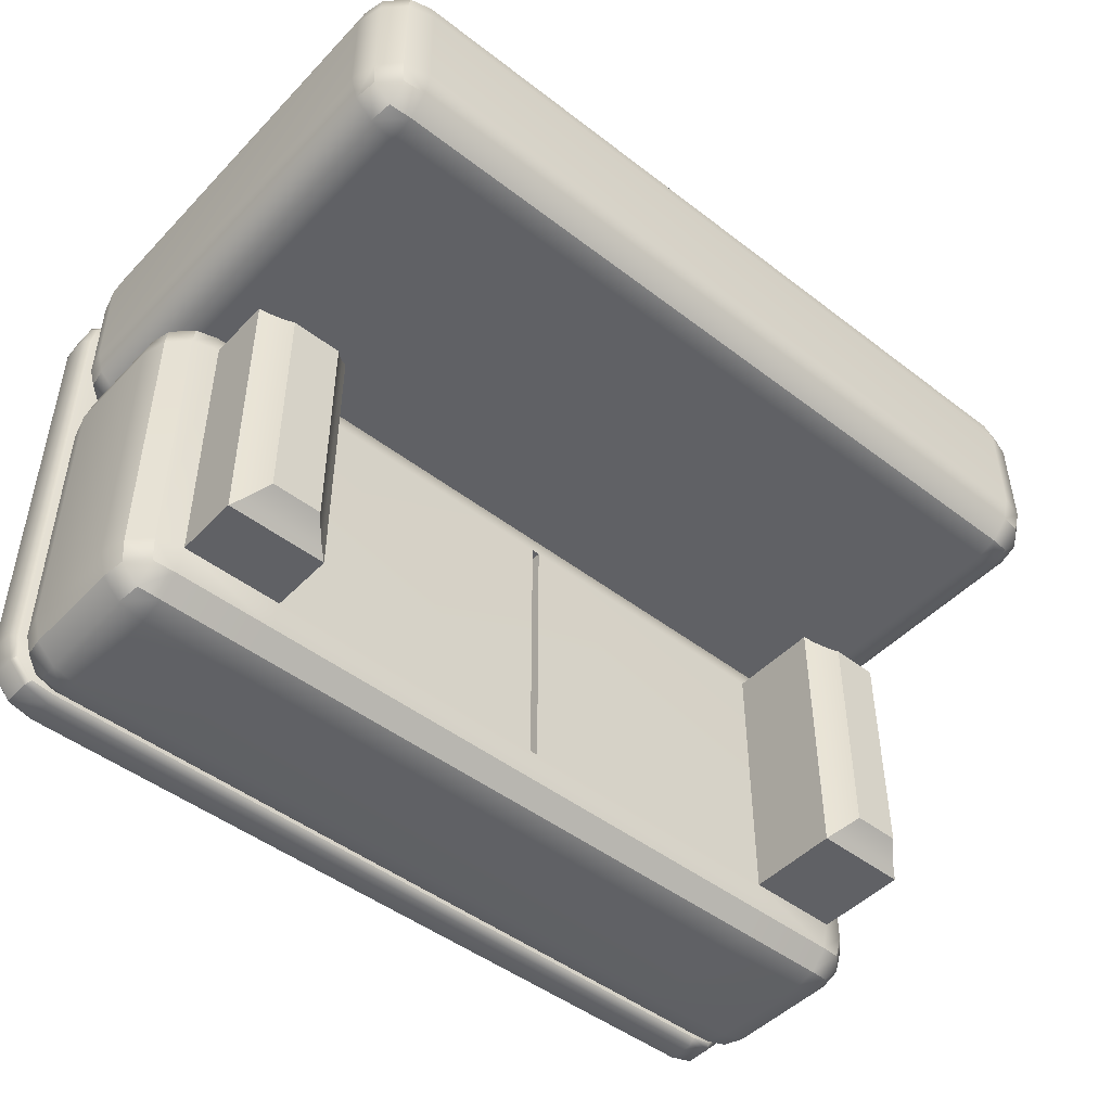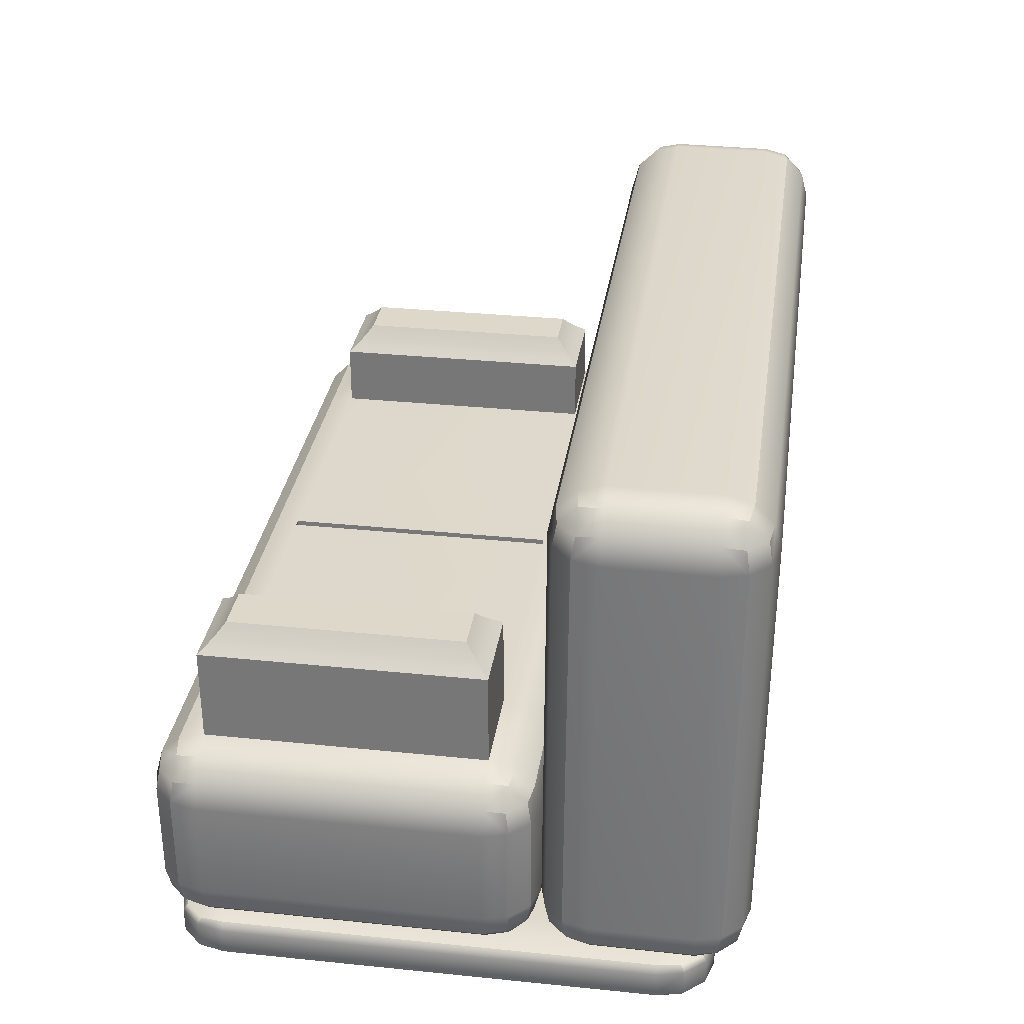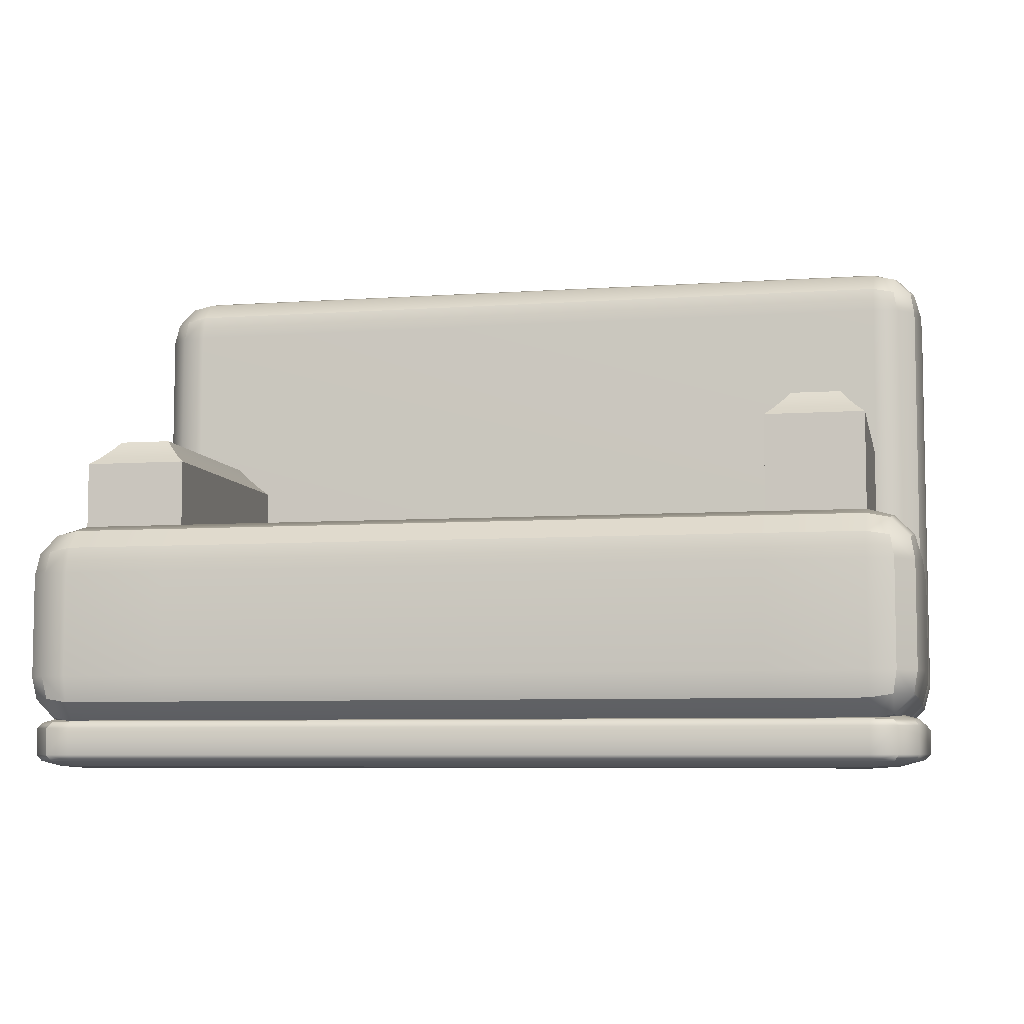
<metadata>
{"format":"obj","ext":"obj","renderer":"f3d","projection":"perspective","resolution":1024,"background":"white","views":[{"elev":-47.4,"azim":139.0,"up":"+Z"},{"elev":31.6,"azim":-81.7,"up":"+Y"},{"elev":-6.7,"azim":-168.4,"up":"+Y"}]}
</metadata>
<code>
g default
v -6.628 0.2607 0.6577
v -6.53 0.2613 0.5599
v -6.396 0.2615 0.5241
v -6.396 0.1276 0.5591
v -6.396 0.02921 0.6565
v -6.396 -0.00734 0.7899
v -6.53 0.02848 0.7901
v -6.628 0.1263 0.7907
v -6.664 0.26 0.7914
v -2.165 0.2613 0.5599
v -2.067 0.2607 0.6577
v -2.031 0.26 0.7914
v -2.067 0.1263 0.7907
v -2.165 0.02848 0.7901
v -2.299 -0.00734 0.7899
v -2.299 0.02921 0.6565
v -2.299 0.1276 0.5591
v -2.299 0.2615 0.5241
v -6.53 0.2558 1.558
v -6.628 0.2564 1.46
v -6.664 0.2571 1.326
v -6.628 0.1234 1.325
v -6.53 0.02556 1.325
v -6.396 -0.01026 1.325
v -6.396 0.02483 1.459
v -6.396 0.1221 1.557
v -6.396 0.2556 1.594
v -2.067 0.2564 1.46
v -2.165 0.2558 1.558
v -2.299 0.2556 1.594
v -2.299 0.1221 1.557
v -2.299 0.02483 1.459
v -2.299 -0.01026 1.325
v -2.165 0.02556 1.325
v -2.067 0.1234 1.325
v -2.031 0.2571 1.326
v -6.53 2.647 1.339
v -6.628 2.549 1.339
v -6.664 2.415 1.338
v -6.628 2.415 1.472
v -6.53 2.414 1.569
v -6.396 2.414 1.605
v -6.396 2.548 1.57
v -6.396 2.646 1.473
v -6.396 2.683 1.339
v -2.067 2.549 1.339
v -2.165 2.647 1.339
v -2.299 2.683 1.339
v -2.299 2.646 1.473
v -2.299 2.548 1.57
v -2.299 2.414 1.605
v -2.165 2.414 1.569
v -2.067 2.415 1.472
v -2.031 2.415 1.338
v -6.53 2.42 0.5716
v -6.628 2.419 0.6695
v -6.664 2.418 0.8032
v -6.628 2.552 0.8039
v -6.53 2.65 0.8044
v -6.396 2.686 0.8046
v -6.396 2.651 0.6708
v -6.396 2.553 0.5724
v -6.396 2.42 0.5358
v -2.067 2.419 0.6695
v -2.165 2.42 0.5716
v -2.299 2.42 0.5358
v -2.299 2.553 0.5724
v -2.299 2.651 0.6708
v -2.299 2.686 0.8046
v -2.165 2.65 0.8044
v -2.067 2.552 0.8039
v -2.031 2.418 0.8032
v -6.608 0.1451 0.6753
v -6.512 0.1456 0.5793
v -6.512 0.04921 0.6747
v -2.183 0.1456 0.5793
v -2.087 0.1451 0.6753
v -2.183 0.04921 0.6747
v -6.512 0.1404 1.537
v -6.608 0.1409 1.441
v -6.512 0.04503 1.441
v -2.087 0.1409 1.441
v -2.183 0.1404 1.537
v -2.183 0.04503 1.441
v -6.512 2.626 1.455
v -6.608 2.53 1.454
v -6.512 2.53 1.55
v -2.087 2.53 1.454
v -2.183 2.626 1.455
v -2.183 2.53 1.55
v -6.512 2.535 0.5924
v -6.608 2.534 0.6883
v -6.512 2.63 0.6888
v -2.087 2.534 0.6883
v -2.183 2.535 0.5924
v -2.183 2.63 0.6888
v -6.628 0.1204 0.2553
v -6.53 0.02257 0.2553
v -6.396 -0.01324 0.2553
v -6.396 0.02257 0.3889
v -6.396 0.1204 0.4868
v -6.396 0.2541 0.5226
v -6.53 0.2541 0.4868
v -6.628 0.2541 0.3889
v -6.664 0.2541 0.2553
v -2.165 0.02257 0.2553
v -2.067 0.1204 0.2553
v -2.031 0.2541 0.2553
v -2.067 0.2541 0.3889
v -2.165 0.2541 0.4868
v -2.299 0.2541 0.5226
v -2.299 0.1204 0.4868
v -2.299 0.02257 0.3889
v -2.299 -0.01324 0.2553
v -6.53 1.02 0.2553
v -6.628 0.9226 0.2553
v -6.664 0.7889 0.2553
v -6.628 0.7889 0.3889
v -6.53 0.7889 0.4868
v -6.396 0.7889 0.5226
v -6.396 0.9226 0.4868
v -6.396 1.02 0.3889
v -6.396 1.056 0.2553
v -2.067 0.9226 0.2553
v -2.165 1.02 0.2553
v -2.299 1.056 0.2553
v -2.299 1.02 0.3889
v -2.299 0.9226 0.4868
v -2.299 0.7889 0.5226
v -2.165 0.7889 0.4868
v -2.067 0.7889 0.3889
v -2.031 0.7889 0.2553
v -6.53 0.7889 -1.424
v -6.628 0.7889 -1.326
v -6.664 0.7889 -1.192
v -6.628 0.9226 -1.192
v -6.53 1.02 -1.192
v -6.396 1.056 -1.192
v -6.396 1.02 -1.326
v -6.396 0.9226 -1.424
v -6.396 0.7889 -1.46
v -2.067 0.7889 -1.326
v -2.165 0.7889 -1.424
v -2.299 0.7889 -1.46
v -2.299 0.9226 -1.424
v -2.299 1.02 -1.326
v -2.299 1.056 -1.192
v -2.165 1.02 -1.192
v -2.067 0.9226 -1.192
v -2.031 0.7889 -1.192
v -6.53 0.02257 -1.192
v -6.628 0.1204 -1.192
v -6.664 0.2541 -1.192
v -6.628 0.2541 -1.326
v -6.53 0.2541 -1.424
v -6.396 0.2541 -1.46
v -6.396 0.1204 -1.424
v -6.396 0.02257 -1.326
v -6.396 -0.01324 -1.192
v -2.067 0.1204 -1.192
v -2.165 0.02257 -1.192
v -2.299 -0.01324 -1.192
v -2.299 0.02257 -1.326
v -2.299 0.1204 -1.424
v -2.299 0.2541 -1.46
v -2.165 0.2541 -1.424
v -2.067 0.2541 -1.326
v -2.031 0.2541 -1.192
v -6.608 0.1386 0.3708
v -6.512 0.04267 0.3708
v -6.512 0.1386 0.4667
v -2.183 0.04267 0.3708
v -2.087 0.1386 0.3708
v -2.183 0.1386 0.4667
v -6.512 1 0.3708
v -6.608 0.9044 0.3708
v -6.512 0.9044 0.4667
v -2.087 0.9044 0.3708
v -2.183 1 0.3708
v -2.183 0.9044 0.4667
v -6.512 0.9044 -1.404
v -6.608 0.9044 -1.308
v -6.512 1 -1.308
v -2.087 0.9044 -1.308
v -2.183 0.9044 -1.404
v -2.183 1 -1.308
v -6.512 0.04267 -1.308
v -6.608 0.1386 -1.308
v -6.512 0.1386 -1.404
v -2.087 0.1386 -1.308
v -2.183 0.04267 -1.308
v -2.183 0.1386 -1.404
v -5.896 1.056 -1.192
v -5.896 1.02 -1.326
v -5.896 0.9226 -1.424
v -5.896 0.7889 -1.46
v -5.896 0.2541 -1.46
v -5.896 0.1204 -1.424
v -5.896 0.02257 -1.326
v -5.896 -0.01324 -1.192
v -5.896 -0.01324 0.2553
v -5.896 0.02257 0.3889
v -5.896 0.1204 0.4868
v -5.896 0.2541 0.5226
v -5.896 0.7889 0.5226
v -5.896 0.9226 0.4868
v -5.896 1.02 0.3889
v -5.896 1.056 0.2553
v -2.826 1.056 -1.192
v -2.826 1.02 -1.326
v -2.826 0.9226 -1.424
v -2.826 0.7889 -1.46
v -2.826 0.2541 -1.46
v -2.826 0.1204 -1.424
v -2.826 0.02257 -1.326
v -2.826 -0.01324 -1.192
v -2.826 -0.01324 0.2553
v -2.826 0.02257 0.3889
v -2.826 0.1204 0.4868
v -2.826 0.2541 0.5226
v -2.826 0.7889 0.5226
v -2.826 0.9226 0.4868
v -2.826 1.02 0.3889
v -2.826 1.056 0.2553
v -4.384 1.056 -1.192
v -4.526 1.02 -1.326
v -4.526 0.9226 -1.424
v -4.526 0.7889 -1.46
v -4.526 0.2541 -1.46
v -4.526 0.1204 -1.424
v -4.526 0.02257 -1.326
v -4.526 -0.01324 -1.192
v -4.526 -0.01324 0.2553
v -4.526 0.02257 0.3889
v -4.526 0.1204 0.4868
v -4.526 0.2541 0.5226
v -4.526 0.7889 0.5226
v -4.526 0.9226 0.4868
v -4.526 1.02 0.3889
v -4.384 1.056 0.2553
v -4.34 1.056 -1.192
v -4.154 1.02 -1.326
v -4.154 0.9226 -1.424
v -4.154 0.7889 -1.46
v -4.154 0.2541 -1.46
v -4.154 0.1204 -1.424
v -4.154 0.02257 -1.326
v -4.154 -0.01324 -1.192
v -4.154 -0.01324 0.2553
v -4.154 0.02257 0.3889
v -4.154 0.1204 0.4868
v -4.154 0.2541 0.5226
v -4.154 0.7889 0.5226
v -4.154 0.9226 0.4868
v -4.154 1.02 0.3889
v -4.34 1.056 0.2553
v -4.384 0.9701 0.2553
v -4.384 0.9701 -1.192
v -4.34 0.9701 0.2553
v -4.34 0.9701 -1.192
v -2.694 1.526 0.1234
v -2.733 1.48 0.1616
v -2.781 1.432 0.2098
v -2.826 1.394 0.2553
v -2.826 1.394 -1.192
v -2.781 1.432 -1.147
v -2.733 1.48 -1.099
v -2.694 1.526 -1.061
v -2.431 1.526 0.1234
v -2.392 1.48 0.1616
v -2.344 1.432 0.2098
v -2.299 1.394 0.2553
v -2.431 1.526 -1.061
v -2.392 1.48 -1.099
v -2.344 1.432 -1.147
v -2.299 1.394 -1.192
v -6.021 1.671 0.1302
v -5.985 1.628 0.1664
v -5.939 1.582 0.2122
v -5.896 1.546 0.2553
v -6.396 1.546 0.2553
v -6.353 1.582 0.2122
v -6.307 1.628 0.1664
v -6.271 1.671 0.1302
v -6.021 1.671 -1.067
v -5.985 1.628 -1.104
v -5.939 1.582 -1.149
v -5.896 1.546 -1.192
v -6.271 1.671 -1.067
v -6.307 1.628 -1.104
v -6.353 1.582 -1.149
v -6.396 1.546 -1.192
v -6.628 -0.177 1.147
v -6.53 -0.2022 1.147
v -6.396 -0.2115 1.147
v -6.396 -0.2018 1.287
v -6.396 -0.1763 1.389
v -6.396 -0.1417 1.426
v -6.53 -0.1418 1.389
v -6.628 -0.1421 1.286
v -6.664 -0.1425 1.147
v -2.165 -0.2022 1.147
v -2.067 -0.177 1.147
v -2.031 -0.1425 1.147
v -2.067 -0.1421 1.286
v -2.165 -0.1418 1.389
v -2.299 -0.1417 1.426
v -2.299 -0.1763 1.389
v -2.299 -0.2018 1.287
v -2.299 -0.2115 1.147
v -6.53 0.05524 1.146
v -6.628 0.02999 1.146
v -6.664 -0.0045 1.146
v -6.628 -0.00409 1.286
v -6.53 -0.003791 1.388
v -6.396 -0.003681 1.426
v -6.396 0.0307 1.388
v -6.396 0.05565 1.286
v -6.396 0.06448 1.146
v -2.067 0.02999 1.146
v -2.165 0.05524 1.146
v -2.299 0.06448 1.146
v -2.299 0.05565 1.286
v -2.299 0.0307 1.388
v -2.299 -0.003681 1.426
v -2.165 -0.003791 1.388
v -2.067 -0.00409 1.286
v -2.031 -0.0045 1.146
v -6.53 -0.01182 -1.35
v -6.628 -0.01152 -1.248
v -6.664 -0.01111 -1.108
v -6.628 0.02338 -1.108
v -6.53 0.04863 -1.109
v -6.396 0.05787 -1.109
v -6.396 0.04822 -1.248
v -6.396 0.02267 -1.35
v -6.396 -0.01193 -1.388
v -2.067 -0.01152 -1.248
v -2.165 -0.01182 -1.35
v -2.299 -0.01193 -1.388
v -2.299 0.02267 -1.35
v -2.299 0.04822 -1.248
v -2.299 0.05787 -1.109
v -2.165 0.04863 -1.109
v -2.067 0.02338 -1.108
v -2.031 -0.01111 -1.108
v -6.53 -0.2088 -1.108
v -6.628 -0.1836 -1.108
v -6.664 -0.1491 -1.108
v -6.628 -0.1495 -1.248
v -6.53 -0.1498 -1.35
v -6.396 -0.1499 -1.387
v -6.396 -0.1843 -1.35
v -6.396 -0.2093 -1.247
v -6.396 -0.2181 -1.108
v -2.067 -0.1836 -1.108
v -2.165 -0.2088 -1.108
v -2.299 -0.2181 -1.108
v -2.299 -0.2093 -1.247
v -2.299 -0.1843 -1.35
v -2.299 -0.1499 -1.387
v -2.165 -0.1498 -1.35
v -2.067 -0.1495 -1.248
v -2.031 -0.1491 -1.108
v -6.608 -0.1719 1.268
v -6.512 -0.1967 1.268
v -6.512 -0.1717 1.368
v -2.183 -0.1967 1.268
v -2.087 -0.1719 1.268
v -2.183 -0.1717 1.368
v -6.512 0.05041 1.267
v -6.608 0.02566 1.267
v -6.512 0.02595 1.367
v -2.087 0.02566 1.267
v -2.183 0.05041 1.267
v -2.183 0.02595 1.367
v -6.512 0.01805 -1.329
v -6.608 0.01834 -1.229
v -6.512 0.04309 -1.229
v -2.087 0.01834 -1.229
v -2.183 0.01805 -1.329
v -2.183 0.04309 -1.229
v -6.512 -0.204 -1.228
v -6.608 -0.1793 -1.229
v -6.512 -0.1796 -1.329
v -2.087 -0.1793 -1.229
v -2.183 -0.204 -1.228
v -2.183 -0.1796 -1.329
v -6.396 0.06004 -0.369
v -6.53 0.0508 -0.369
v -6.628 0.02555 -0.3689
v -6.664 -0.008941 -0.3688
v -6.664 -0.1469 -0.3684
v -6.628 -0.1814 -0.3683
v -6.53 -0.2067 -0.3682
v -6.396 -0.2159 -0.3682
v -2.299 -0.2159 -0.3682
v -2.165 -0.2067 -0.3682
v -2.067 -0.1814 -0.3683
v -2.031 -0.1469 -0.3684
v -2.031 -0.008941 -0.3688
v -2.067 0.02555 -0.3689
v -2.165 0.0508 -0.369
v -2.299 0.06004 -0.369
g sofa3
f 3 2 55 63
f 2 1 56 55
f 1 9 57 56
f 6 5 16 15
f 5 4 17 16
f 4 3 18 17
f 9 8 22 21
f 8 7 23 22
f 7 6 24 23
f 12 11 64 72
f 11 10 65 64
f 10 18 66 65
f 15 14 34 33
f 14 13 35 34
f 13 12 36 35
f 21 20 40 39
f 20 19 41 40
f 19 27 42 41
f 27 26 31 30
f 26 25 32 31
f 25 24 33 32
f 30 29 52 51
f 29 28 53 52
f 28 36 54 53
f 39 38 58 57
f 38 37 59 58
f 37 45 60 59
f 45 44 49 48
f 44 43 50 49
f 43 42 51 50
f 48 47 70 69
f 47 46 71 70
f 46 54 72 71
f 63 62 67 66
f 62 61 68 67
f 61 60 69 68
f 6 15 33 24
f 27 30 51 42
f 45 48 69 60
f 63 66 18 3
f 12 72 54 36
f 57 9 21 39
f 8 9 1 73
f 73 1 2 74
f 2 3 4 74
f 74 4 5 75
f 5 6 7 75
f 75 7 8 73
f 73 74 75
f 17 18 10 76
f 76 10 11 77
f 11 12 13 77
f 77 13 14 78
f 14 15 16 78
f 78 16 17 76
f 76 77 78
f 26 27 19 79
f 79 19 20 80
f 20 21 22 80
f 80 22 23 81
f 23 24 25 81
f 81 25 26 79
f 79 80 81
f 35 36 28 82
f 82 28 29 83
f 29 30 31 83
f 83 31 32 84
f 32 33 34 84
f 84 34 35 82
f 82 83 84
f 44 45 37 85
f 85 37 38 86
f 38 39 40 86
f 86 40 41 87
f 41 42 43 87
f 87 43 44 85
f 85 86 87
f 53 54 46 88
f 88 46 47 89
f 47 48 49 89
f 89 49 50 90
f 50 51 52 90
f 90 52 53 88
f 88 89 90
f 62 63 55 91
f 91 55 56 92
f 56 57 58 92
f 92 58 59 93
f 59 60 61 93
f 93 61 62 91
f 91 92 93
f 71 72 64 94
f 94 64 65 95
f 65 66 67 95
f 95 67 68 96
f 68 69 70 96
f 96 70 71 94
f 94 95 96
f 99 98 151 159
f 98 97 152 151
f 97 105 153 152
f 102 101 203 204
f 101 100 202 203
f 100 99 201 202
f 105 104 118 117
f 104 103 119 118
f 103 102 120 119
f 108 107 160 168
f 107 106 161 160
f 106 114 162 161
f 111 110 130 129
f 110 109 131 130
f 109 108 132 131
f 117 116 136 135
f 116 115 137 136
f 115 123 138 137
f 123 122 207 208
f 122 121 206 207
f 121 120 205 206
f 126 125 148 147
f 125 124 149 148
f 124 132 150 149
f 135 134 154 153
f 134 133 155 154
f 133 141 156 155
f 141 140 195 196
f 140 139 194 195
f 139 138 193 194
f 144 143 166 165
f 143 142 167 166
f 142 150 168 167
f 159 158 199 200
f 158 157 198 199
f 157 156 197 198
f 102 204 205 120
f 141 196 197 156
f 159 200 201 99
f 108 168 150 132
f 153 105 117 135
f 104 105 97 169
f 169 97 98 170
f 98 99 100 170
f 170 100 101 171
f 101 102 103 171
f 171 103 104 169
f 169 170 171
f 113 114 106 172
f 172 106 107 173
f 107 108 109 173
f 173 109 110 174
f 110 111 112 174
f 174 112 113 172
f 172 173 174
f 122 123 115 175
f 175 115 116 176
f 116 117 118 176
f 176 118 119 177
f 119 120 121 177
f 177 121 122 175
f 175 176 177
f 131 132 124 178
f 178 124 125 179
f 125 126 127 179
f 179 127 128 180
f 128 129 130 180
f 180 130 131 178
f 178 179 180
f 140 141 133 181
f 181 133 134 182
f 134 135 136 182
f 182 136 137 183
f 137 138 139 183
f 183 139 140 181
f 181 182 183
f 149 150 142 184
f 184 142 143 185
f 143 144 145 185
f 185 145 146 186
f 146 147 148 186
f 186 148 149 184
f 184 185 186
f 158 159 151 187
f 187 151 152 188
f 152 153 154 188
f 188 154 155 189
f 155 156 157 189
f 189 157 158 187
f 187 188 189
f 167 168 160 190
f 190 160 161 191
f 161 162 163 191
f 191 163 164 192
f 164 165 166 192
f 192 166 167 190
f 190 191 192
f 194 193 225 226
f 195 194 226 227
f 196 195 227 228
f 197 196 228 229
f 198 197 229 230
f 199 198 230 231
f 200 199 231 232
f 201 200 232 233
f 202 201 233 234
f 203 202 234 235
f 204 203 235 236
f 205 204 236 237
f 206 205 237 238
f 207 206 238 239
f 208 207 239 240
f 193 208 240 225
f 210 209 147 146
f 211 210 146 145
f 212 211 145 144
f 213 212 144 165
f 214 213 165 164
f 215 214 164 163
f 216 215 163 162
f 217 216 162 114
f 218 217 114 113
f 219 218 113 112
f 220 219 112 111
f 221 220 111 129
f 222 221 129 128
f 223 222 128 127
f 224 223 127 126
f 226 225 241 242
f 227 226 242 243
f 228 227 243 244
f 229 228 244 245
f 230 229 245 246
f 231 230 246 247
f 232 231 247 248
f 233 232 248 249
f 234 233 249 250
f 235 234 250 251
f 236 235 251 252
f 237 236 252 253
f 238 237 253 254
f 239 238 254 255
f 240 239 255 256
f 258 257 259 260
f 242 241 209 210
f 243 242 210 211
f 244 243 211 212
f 245 244 212 213
f 246 245 213 214
f 247 246 214 215
f 248 247 215 216
f 249 248 216 217
f 250 249 217 218
f 251 250 218 219
f 252 251 219 220
f 253 252 220 221
f 254 253 221 222
f 255 254 222 223
f 256 255 223 224
f 241 256 224 209
f 225 240 257 258
f 240 256 259 257
f 256 241 260 259
f 241 225 258 260
f 264 263 266 265
f 263 262 267 266
f 262 261 268 267
f 268 261 269 273
f 209 224 264 265
f 224 126 272 264
f 126 147 276 272
f 147 209 265 276
f 263 264 272 271
f 261 262 270 269
f 262 263 271 270
f 271 272 276 275
f 269 270 274 273
f 270 271 275 274
f 265 266 275 276
f 266 267 274 275
f 267 268 273 274
f 280 279 282 281
f 279 278 283 282
f 278 277 284 283
f 284 277 285 289
f 123 208 280 281
f 208 193 288 280
f 193 138 292 288
f 138 123 281 292
f 279 280 288 287
f 277 278 286 285
f 278 279 287 286
f 287 288 292 291
f 285 286 290 289
f 286 287 291 290
f 281 282 291 292
f 282 283 290 291
f 283 284 289 290
f 295 294 395 396
f 294 293 394 395
f 293 301 393 394
f 298 297 308 307
f 297 296 309 308
f 296 295 310 309
f 301 300 314 313
f 300 299 315 314
f 299 298 316 315
f 304 303 399 400
f 303 302 398 399
f 302 310 397 398
f 307 306 326 325
f 306 305 327 326
f 305 304 328 327
f 313 312 391 392
f 312 311 390 391
f 311 319 389 390
f 319 318 323 322
f 318 317 324 323
f 317 316 325 324
f 322 321 403 404
f 321 320 402 403
f 320 328 401 402
f 331 330 350 349
f 330 329 351 350
f 329 337 352 351
f 337 336 341 340
f 336 335 342 341
f 335 334 343 342
f 340 339 362 361
f 339 338 363 362
f 338 346 364 363
f 355 354 359 358
f 354 353 360 359
f 353 352 361 360
f 298 307 325 316
f 319 322 404 389
f 337 340 361 352
f 396 397 310 295
f 304 400 401 328
f 393 301 313 392
f 300 301 293 365
f 365 293 294 366
f 294 295 296 366
f 366 296 297 367
f 297 298 299 367
f 367 299 300 365
f 365 366 367
f 309 310 302 368
f 368 302 303 369
f 303 304 305 369
f 369 305 306 370
f 306 307 308 370
f 370 308 309 368
f 368 369 370
f 318 319 311 371
f 371 311 312 372
f 312 313 314 372
f 372 314 315 373
f 315 316 317 373
f 373 317 318 371
f 371 372 373
f 327 328 320 374
f 374 320 321 375
f 321 322 323 375
f 375 323 324 376
f 324 325 326 376
f 376 326 327 374
f 374 375 376
f 336 337 329 377
f 377 329 330 378
f 330 331 332 378
f 378 332 333 379
f 333 334 335 379
f 379 335 336 377
f 377 378 379
f 345 346 338 380
f 380 338 339 381
f 339 340 341 381
f 381 341 342 382
f 342 343 344 382
f 382 344 345 380
f 380 381 382
f 354 355 347 383
f 383 347 348 384
f 348 349 350 384
f 384 350 351 385
f 351 352 353 385
f 385 353 354 383
f 383 384 385
f 363 364 356 386
f 386 356 357 387
f 357 358 359 387
f 387 359 360 388
f 360 361 362 388
f 388 362 363 386
f 386 387 388
f 390 389 334 333
f 391 390 333 332
f 392 391 332 331
f 349 393 392 331
f 394 393 349 348
f 395 394 348 347
f 396 395 347 355
f 355 358 397 396
f 398 397 358 357
f 399 398 357 356
f 400 399 356 364
f 401 400 364 346
f 402 401 346 345
f 403 402 345 344
f 404 403 344 343
f 389 404 343 334

</code>
